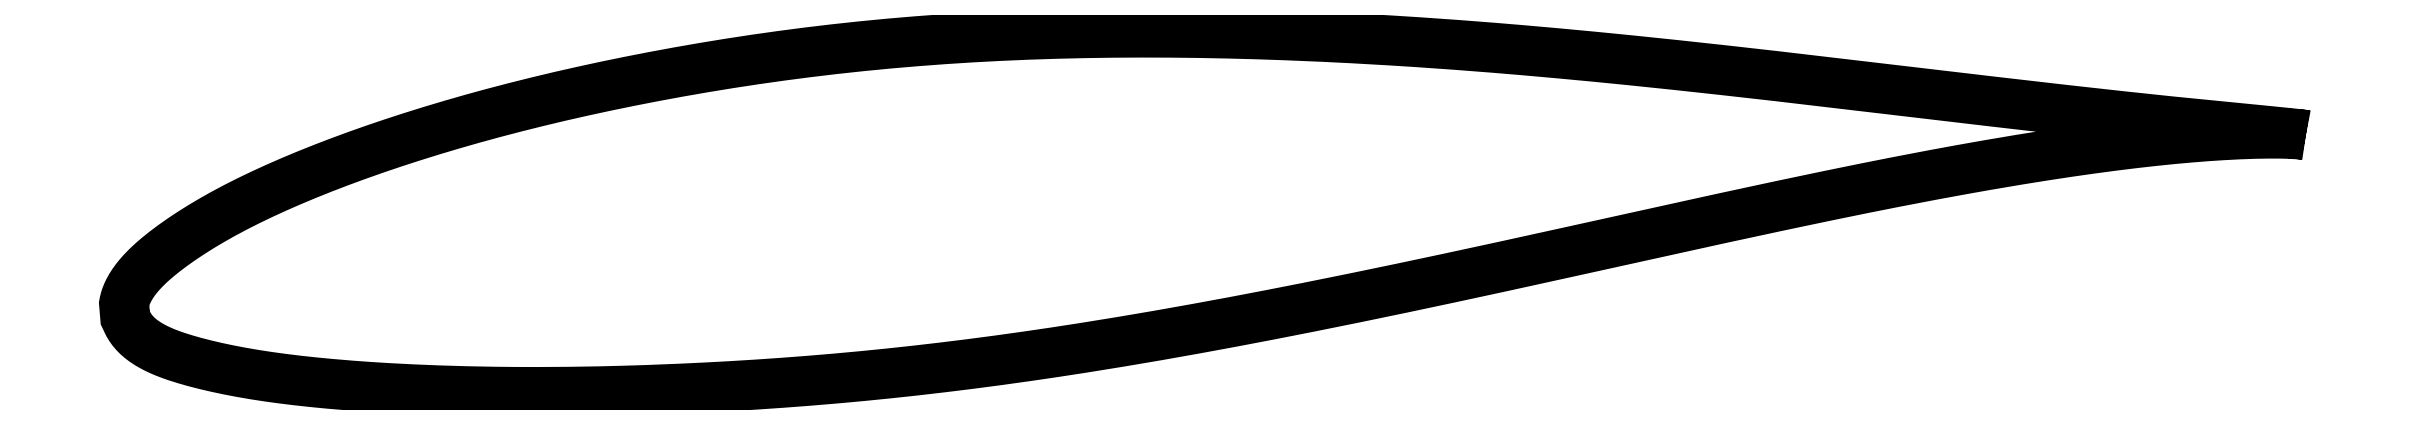
<metadata>
{"format":"dxf","ext":"dxf","renderer":"ezdxf+matplotlib","layout":"modelspace","background":"white","min_lineweight":24,"dpi":150}
</metadata>
<code>
0
SECTION
2
ENTITIES
0
LWPOLYLINE
8
0
90
721
70
1
10
50.72
20
4.245
10
50.72
20
4.246
10
50.71
20
4.247
10
50.71
20
4.248
10
50.7
20
4.25
10
50.68
20
4.252
10
50.67
20
4.255
10
50.65
20
4.258
10
50.62
20
4.261
10
50.6
20
4.264
10
50.57
20
4.268
10
50.54
20
4.272
10
50.51
20
4.276
10
50.47
20
4.281
10
50.43
20
4.286
10
50.39
20
4.29
10
50.34
20
4.296
10
50.3
20
4.301
10
50.24
20
4.307
10
50.19
20
4.312
10
50.13
20
4.318
10
50.07
20
4.325
10
50.01
20
4.331
10
49.95
20
4.338
10
49.88
20
4.345
10
49.81
20
4.352
10
49.73
20
4.359
10
49.66
20
4.367
10
49.58
20
4.375
10
49.49
20
4.383
10
49.41
20
4.391
10
49.32
20
4.4
10
49.23
20
4.409
10
49.13
20
4.418
10
49.04
20
4.427
10
48.94
20
4.437
10
48.84
20
4.447
10
48.73
20
4.457
10
48.62
20
4.467
10
48.51
20
4.478
10
48.4
20
4.489
10
48.28
20
4.5
10
48.16
20
4.512
10
48.04
20
4.524
10
47.92
20
4.536
10
47.79
20
4.548
10
47.66
20
4.561
10
47.53
20
4.574
10
47.4
20
4.587
10
47.26
20
4.601
10
47.12
20
4.615
10
46.97
20
4.629
10
46.83
20
4.643
10
46.68
20
4.659
10
46.53
20
4.674
10
46.38
20
4.689
10
46.22
20
4.705
10
46.06
20
4.721
10
45.9
20
4.738
10
45.73
20
4.755
10
45.57
20
4.773
10
45.4
20
4.79
10
45.23
20
4.808
10
45.05
20
4.827
10
44.88
20
4.845
10
44.7
20
4.864
10
44.52
20
4.884
10
44.33
20
4.904
10
44.15
20
4.924
10
43.96
20
4.945
10
43.77
20
4.966
10
43.57
20
4.987
10
43.38
20
5.009
10
43.18
20
5.031
10
42.98
20
5.053
10
42.77
20
5.076
10
42.57
20
5.099
10
42.36
20
5.123
10
42.15
20
5.146
10
41.94
20
5.171
10
41.72
20
5.195
10
41.51
20
5.22
10
41.29
20
5.245
10
41.06
20
5.27
10
40.84
20
5.296
10
40.62
20
5.322
10
40.39
20
5.349
10
40.16
20
5.376
10
39.92
20
5.403
10
39.69
20
5.43
10
39.45
20
5.457
10
39.22
20
5.486
10
38.97
20
5.514
10
38.73
20
5.542
10
38.49
20
5.571
10
38.24
20
5.6
10
37.99
20
5.629
10
37.74
20
5.659
10
37.49
20
5.689
10
37.23
20
5.719
10
36.98
20
5.749
10
36.72
20
5.78
10
36.46
20
5.811
10
36.2
20
5.842
10
35.93
20
5.873
10
35.67
20
5.904
10
35.4
20
5.936
10
35.13
20
5.968
10
34.86
20
6
10
34.59
20
6.032
10
34.31
20
6.064
10
34.04
20
6.097
10
33.76
20
6.129
10
33.48
20
6.162
10
33.2
20
6.195
10
32.92
20
6.227
10
32.63
20
6.26
10
32.35
20
6.293
10
32.06
20
6.326
10
31.77
20
6.358
10
31.48
20
6.391
10
31.19
20
6.424
10
30.9
20
6.457
10
30.6
20
6.49
10
30.31
20
6.522
10
30.01
20
6.555
10
29.71
20
6.588
10
29.41
20
6.62
10
29.11
20
6.652
10
28.81
20
6.684
10
28.51
20
6.717
10
28.2
20
6.749
10
27.89
20
6.78
10
27.59
20
6.812
10
27.28
20
6.843
10
26.97
20
6.874
10
26.66
20
6.905
10
26.35
20
6.936
10
26.04
20
6.966
10
25.72
20
6.996
10
25.41
20
7.026
10
25.09
20
7.055
10
24.78
20
7.084
10
24.46
20
7.113
10
24.14
20
7.141
10
23.82
20
7.169
10
23.5
20
7.197
10
23.18
20
7.224
10
22.86
20
7.251
10
22.54
20
7.277
10
22.21
20
7.303
10
21.89
20
7.329
10
21.56
20
7.354
10
21.24
20
7.378
10
20.91
20
7.402
10
20.59
20
7.425
10
20.26
20
7.447
10
19.93
20
7.47
10
19.6
20
7.491
10
19.28
20
7.512
10
18.95
20
7.532
10
18.62
20
7.552
10
18.29
20
7.571
10
17.96
20
7.59
10
17.63
20
7.607
10
17.3
20
7.624
10
16.96
20
7.641
10
16.63
20
7.656
10
16.3
20
7.671
10
15.97
20
7.686
10
15.64
20
7.699
10
15.3
20
7.712
10
14.97
20
7.724
10
14.64
20
7.736
10
14.31
20
7.746
10
13.97
20
7.756
10
13.64
20
7.765
10
13.31
20
7.773
10
12.97
20
7.78
10
12.64
20
7.787
10
12.31
20
7.792
10
11.97
20
7.797
10
11.64
20
7.8
10
11.31
20
7.803
10
10.98
20
7.805
10
10.64
20
7.806
10
10.31
20
7.807
10
9.979
20
7.806
10
9.647
20
7.804
10
9.316
20
7.801
10
8.985
20
7.797
10
8.654
20
7.792
10
8.323
20
7.787
10
7.993
20
7.78
10
7.663
20
7.772
10
7.334
20
7.764
10
7.005
20
7.754
10
6.677
20
7.743
10
6.35
20
7.731
10
6.022
20
7.718
10
5.696
20
7.704
10
5.37
20
7.689
10
5.044
20
7.672
10
4.719
20
7.655
10
4.395
20
7.637
10
4.072
20
7.617
10
3.749
20
7.597
10
3.427
20
7.575
10
3.106
20
7.552
10
2.786
20
7.528
10
2.466
20
7.503
10
2.148
20
7.477
10
1.83
20
7.45
10
1.513
20
7.422
10
1.197
20
7.392
10
0.8815
20
7.362
10
0.5674
20
7.33
10
0.2543
20
7.297
10
-0.05791
20
7.264
10
-0.369
20
7.229
10
-0.6791
20
7.193
10
-0.9881
20
7.156
10
-1.296
20
7.119
10
-1.603
20
7.08
10
-1.908
20
7.04
10
-2.213
20
6.999
10
-2.516
20
6.957
10
-2.818
20
6.914
10
-3.119
20
6.871
10
-3.418
20
6.826
10
-3.717
20
6.78
10
-4.013
20
6.734
10
-4.309
20
6.687
10
-4.603
20
6.639
10
-4.896
20
6.59
10
-5.188
20
6.54
10
-5.478
20
6.49
10
-5.767
20
6.438
10
-6.054
20
6.386
10
-6.34
20
6.333
10
-6.624
20
6.28
10
-6.907
20
6.226
10
-7.188
20
6.171
10
-7.468
20
6.115
10
-7.746
20
6.059
10
-8.023
20
6.002
10
-8.297
20
5.945
10
-8.571
20
5.887
10
-8.842
20
5.828
10
-9.112
20
5.768
10
-9.381
20
5.708
10
-9.647
20
5.648
10
-9.912
20
5.587
10
-10.17
20
5.525
10
-10.44
20
5.462
10
-10.7
20
5.399
10
-10.95
20
5.336
10
-11.21
20
5.272
10
-11.46
20
5.207
10
-11.72
20
5.142
10
-11.97
20
5.077
10
-12.21
20
5.011
10
-12.46
20
4.944
10
-12.7
20
4.877
10
-12.95
20
4.81
10
-13.19
20
4.742
10
-13.43
20
4.673
10
-13.66
20
4.604
10
-13.9
20
4.535
10
-14.13
20
4.466
10
-14.36
20
4.396
10
-14.59
20
4.326
10
-14.81
20
4.255
10
-15.04
20
4.184
10
-15.26
20
4.113
10
-15.48
20
4.042
10
-15.7
20
3.97
10
-15.91
20
3.898
10
-16.13
20
3.825
10
-16.34
20
3.753
10
-16.55
20
3.68
10
-16.75
20
3.607
10
-16.96
20
3.534
10
-17.16
20
3.461
10
-17.36
20
3.387
10
-17.56
20
3.313
10
-17.75
20
3.239
10
-17.94
20
3.165
10
-18.14
20
3.091
10
-18.32
20
3.017
10
-18.51
20
2.942
10
-18.69
20
2.868
10
-18.87
20
2.793
10
-19.05
20
2.718
10
-19.23
20
2.644
10
-19.4
20
2.569
10
-19.57
20
2.494
10
-19.74
20
2.419
10
-19.91
20
2.344
10
-20.07
20
2.269
10
-20.23
20
2.194
10
-20.39
20
2.119
10
-20.55
20
2.043
10
-20.7
20
1.968
10
-20.85
20
1.893
10
-21
20
1.818
10
-21.15
20
1.743
10
-21.29
20
1.668
10
-21.43
20
1.593
10
-21.57
20
1.518
10
-21.71
20
1.443
10
-21.84
20
1.368
10
-21.97
20
1.293
10
-22.1
20
1.219
10
-22.22
20
1.145
10
-22.34
20
1.07
10
-22.46
20
0.9964
10
-22.58
20
0.9227
10
-22.7
20
0.8495
10
-22.81
20
0.7767
10
-22.92
20
0.7043
10
-23.02
20
0.6322
10
-23.13
20
0.5604
10
-23.23
20
0.4893
10
-23.33
20
0.4187
10
-23.42
20
0.3485
10
-23.51
20
0.2789
10
-23.6
20
0.2097
10
-23.69
20
0.1411
10
-23.78
20
0.07309
10
-23.86
20
0.005478
10
-23.94
20
-0.06152
10
-24.01
20
-0.1282
10
-24.09
20
-0.1943
10
-24.16
20
-0.26
10
-24.23
20
-0.3253
10
-24.29
20
-0.3902
10
-24.35
20
-0.4546
10
-24.41
20
-0.5185
10
-24.47
20
-0.5821
10
-24.52
20
-0.6453
10
-24.57
20
-0.708
10
-24.62
20
-0.7701
10
-24.67
20
-0.8318
10
-24.71
20
-0.8929
10
-24.75
20
-0.9532
10
-24.79
20
-1.013
10
-24.82
20
-1.072
10
-24.85
20
-1.13
10
-24.88
20
-1.186
10
-24.91
20
-1.242
10
-24.93
20
-1.296
10
-24.95
20
-1.348
10
-24.97
20
-1.399
10
-24.98
20
-1.446
10
-24.99
20
-1.491
10
-25
20
-1.53
10
-25.01
20
-1.564
10
-25.02
20
-1.59
10
-25.02
20
-1.607
10
-24.98
20
-2.091
10
-24.98
20
-2.095
10
-24.97
20
-2.106
10
-24.97
20
-2.124
10
-24.95
20
-2.151
10
-24.94
20
-2.187
10
-24.92
20
-2.23
10
-24.89
20
-2.276
10
-24.87
20
-2.325
10
-24.84
20
-2.376
10
-24.81
20
-2.426
10
-24.77
20
-2.477
10
-24.74
20
-2.527
10
-24.7
20
-2.577
10
-24.65
20
-2.626
10
-24.61
20
-2.675
10
-24.56
20
-2.723
10
-24.51
20
-2.77
10
-24.45
20
-2.816
10
-24.39
20
-2.861
10
-24.33
20
-2.905
10
-24.27
20
-2.948
10
-24.21
20
-2.991
10
-24.14
20
-3.032
10
-24.07
20
-3.073
10
-23.99
20
-3.113
10
-23.92
20
-3.153
10
-23.84
20
-3.191
10
-23.75
20
-3.229
10
-23.67
20
-3.265
10
-23.58
20
-3.302
10
-23.49
20
-3.337
10
-23.4
20
-3.372
10
-23.3
20
-3.406
10
-23.2
20
-3.44
10
-23.1
20
-3.473
10
-23
20
-3.506
10
-22.89
20
-3.539
10
-22.78
20
-3.571
10
-22.67
20
-3.603
10
-22.55
20
-3.634
10
-22.44
20
-3.665
10
-22.31
20
-3.696
10
-22.19
20
-3.727
10
-22.07
20
-3.757
10
-21.94
20
-3.787
10
-21.81
20
-3.816
10
-21.67
20
-3.846
10
-21.54
20
-3.875
10
-21.4
20
-3.903
10
-21.26
20
-3.931
10
-21.11
20
-3.959
10
-20.96
20
-3.986
10
-20.82
20
-4.013
10
-20.66
20
-4.039
10
-20.51
20
-4.064
10
-20.35
20
-4.09
10
-20.19
20
-4.114
10
-20.03
20
-4.138
10
-19.87
20
-4.162
10
-19.7
20
-4.185
10
-19.53
20
-4.207
10
-19.36
20
-4.229
10
-19.18
20
-4.25
10
-19.01
20
-4.271
10
-18.83
20
-4.291
10
-18.65
20
-4.311
10
-18.46
20
-4.33
10
-18.28
20
-4.349
10
-18.09
20
-4.367
10
-17.9
20
-4.385
10
-17.7
20
-4.402
10
-17.51
20
-4.419
10
-17.31
20
-4.435
10
-17.11
20
-4.451
10
-16.91
20
-4.466
10
-16.7
20
-4.481
10
-16.49
20
-4.495
10
-16.28
20
-4.509
10
-16.07
20
-4.522
10
-15.86
20
-4.535
10
-15.64
20
-4.547
10
-15.43
20
-4.558
10
-15.2
20
-4.569
10
-14.98
20
-4.58
10
-14.76
20
-4.59
10
-14.53
20
-4.599
10
-14.3
20
-4.608
10
-14.07
20
-4.616
10
-13.84
20
-4.624
10
-13.6
20
-4.631
10
-13.37
20
-4.638
10
-13.13
20
-4.644
10
-12.89
20
-4.649
10
-12.65
20
-4.654
10
-12.4
20
-4.659
10
-12.15
20
-4.663
10
-11.91
20
-4.666
10
-11.66
20
-4.668
10
-11.4
20
-4.67
10
-11.15
20
-4.671
10
-10.89
20
-4.672
10
-10.64
20
-4.672
10
-10.38
20
-4.671
10
-10.12
20
-4.67
10
-9.853
20
-4.668
10
-9.589
20
-4.665
10
-9.322
20
-4.662
10
-9.055
20
-4.658
10
-8.785
20
-4.653
10
-8.514
20
-4.648
10
-8.241
20
-4.642
10
-7.967
20
-4.635
10
-7.691
20
-4.627
10
-7.413
20
-4.619
10
-7.134
20
-4.611
10
-6.854
20
-4.601
10
-6.572
20
-4.591
10
-6.288
20
-4.58
10
-6.003
20
-4.568
10
-5.717
20
-4.556
10
-5.429
20
-4.543
10
-5.14
20
-4.53
10
-4.85
20
-4.515
10
-4.558
20
-4.5
10
-4.265
20
-4.485
10
-3.971
20
-4.468
10
-3.675
20
-4.451
10
-3.378
20
-4.433
10
-3.08
20
-4.414
10
-2.781
20
-4.394
10
-2.481
20
-4.373
10
-2.179
20
-4.352
10
-1.877
20
-4.33
10
-1.573
20
-4.307
10
-1.268
20
-4.283
10
-0.9626
20
-4.258
10
-0.6558
20
-4.233
10
-0.348
20
-4.206
10
-0.03934
20
-4.178
10
0.2704
20
-4.15
10
0.581
20
-4.121
10
0.8925
20
-4.091
10
1.205
20
-4.059
10
1.518
20
-4.027
10
1.832
20
-3.994
10
2.147
20
-3.961
10
2.462
20
-3.926
10
2.779
20
-3.89
10
3.096
20
-3.853
10
3.414
20
-3.815
10
3.732
20
-3.777
10
4.051
20
-3.737
10
4.371
20
-3.697
10
4.691
20
-3.656
10
5.012
20
-3.613
10
5.333
20
-3.57
10
5.655
20
-3.526
10
5.978
20
-3.481
10
6.301
20
-3.435
10
6.624
20
-3.389
10
6.948
20
-3.341
10
7.272
20
-3.293
10
7.597
20
-3.244
10
7.922
20
-3.194
10
8.247
20
-3.143
10
8.573
20
-3.091
10
8.899
20
-3.039
10
9.225
20
-2.986
10
9.551
20
-2.932
10
9.878
20
-2.878
10
10.2
20
-2.823
10
10.53
20
-2.767
10
10.86
20
-2.71
10
11.19
20
-2.653
10
11.51
20
-2.595
10
11.84
20
-2.537
10
12.17
20
-2.478
10
12.5
20
-2.418
10
12.82
20
-2.358
10
13.15
20
-2.297
10
13.48
20
-2.236
10
13.81
20
-2.174
10
14.13
20
-2.112
10
14.46
20
-2.049
10
14.79
20
-1.986
10
15.11
20
-1.923
10
15.44
20
-1.859
10
15.77
20
-1.794
10
16.09
20
-1.73
10
16.42
20
-1.664
10
16.75
20
-1.599
10
17.07
20
-1.533
10
17.4
20
-1.467
10
17.72
20
-1.401
10
18.05
20
-1.334
10
18.37
20
-1.267
10
18.69
20
-1.2
10
19.02
20
-1.133
10
19.34
20
-1.065
10
19.66
20
-0.9976
10
19.98
20
-0.9297
10
20.3
20
-0.8616
10
20.62
20
-0.7933
10
20.94
20
-0.7248
10
21.26
20
-0.6563
10
21.58
20
-0.5878
10
21.9
20
-0.5193
10
22.22
20
-0.4505
10
22.53
20
-0.3817
10
22.85
20
-0.3129
10
23.17
20
-0.2441
10
23.48
20
-0.1754
10
23.79
20
-0.1065
10
24.11
20
-0.03759
10
24.42
20
0.03105
10
24.73
20
0.09947
10
25.04
20
0.1678
10
25.35
20
0.236
10
25.66
20
0.3041
10
25.96
20
0.3722
10
26.27
20
0.44
10
26.58
20
0.5075
10
26.88
20
0.5747
10
27.18
20
0.6417
10
27.49
20
0.7086
10
27.79
20
0.7753
10
28.09
20
0.8415
10
28.39
20
0.9072
10
28.68
20
0.9727
10
28.98
20
1.038
10
29.28
20
1.103
10
29.57
20
1.167
10
29.86
20
1.232
10
30.15
20
1.295
10
30.44
20
1.359
10
30.73
20
1.422
10
31.02
20
1.484
10
31.31
20
1.546
10
31.59
20
1.607
10
31.88
20
1.668
10
32.16
20
1.729
10
32.44
20
1.788
10
32.72
20
1.848
10
33
20
1.907
10
33.27
20
1.965
10
33.55
20
2.022
10
33.82
20
2.079
10
34.09
20
2.136
10
34.36
20
2.192
10
34.63
20
2.247
10
34.9
20
2.301
10
35.17
20
2.355
10
35.43
20
2.409
10
35.69
20
2.461
10
35.95
20
2.513
10
36.21
20
2.564
10
36.47
20
2.615
10
36.72
20
2.664
10
36.98
20
2.713
10
37.23
20
2.762
10
37.48
20
2.809
10
37.73
20
2.856
10
37.97
20
2.902
10
38.22
20
2.947
10
38.46
20
2.992
10
38.7
20
3.035
10
38.94
20
3.078
10
39.17
20
3.121
10
39.41
20
3.162
10
39.64
20
3.203
10
39.87
20
3.242
10
40.1
20
3.282
10
40.33
20
3.32
10
40.55
20
3.358
10
40.78
20
3.394
10
41
20
3.43
10
41.22
20
3.466
10
41.43
20
3.5
10
41.65
20
3.534
10
41.86
20
3.566
10
42.07
20
3.598
10
42.28
20
3.63
10
42.48
20
3.66
10
42.69
20
3.69
10
42.89
20
3.718
10
43.09
20
3.747
10
43.28
20
3.774
10
43.48
20
3.8
10
43.67
20
3.826
10
43.86
20
3.851
10
44.05
20
3.876
10
44.23
20
3.899
10
44.41
20
3.922
10
44.59
20
3.944
10
44.77
20
3.965
10
44.95
20
3.985
10
45.12
20
4.005
10
45.29
20
4.024
10
45.46
20
4.042
10
45.63
20
4.06
10
45.79
20
4.077
10
45.95
20
4.093
10
46.11
20
4.108
10
46.27
20
4.123
10
46.42
20
4.137
10
46.57
20
4.15
10
46.72
20
4.163
10
46.87
20
4.175
10
47.01
20
4.186
10
47.15
20
4.197
10
47.29
20
4.207
10
47.43
20
4.217
10
47.56
20
4.226
10
47.69
20
4.234
10
47.82
20
4.242
10
47.94
20
4.249
10
48.07
20
4.256
10
48.19
20
4.262
10
48.3
20
4.268
10
48.42
20
4.273
10
48.53
20
4.278
10
48.64
20
4.282
10
48.75
20
4.286
10
48.85
20
4.289
10
48.95
20
4.292
10
49.05
20
4.294
10
49.15
20
4.296
10
49.24
20
4.298
10
49.33
20
4.299
10
49.42
20
4.3
10
49.5
20
4.3
10
49.58
20
4.3
10
49.66
20
4.3
10
49.74
20
4.3
10
49.81
20
4.299
10
49.88
20
4.298
10
49.95
20
4.296
10
50.01
20
4.295
10
50.08
20
4.293
10
50.14
20
4.291
10
50.19
20
4.289
10
50.25
20
4.287
10
50.3
20
4.284
10
50.34
20
4.282
10
50.39
20
4.279
10
50.43
20
4.276
10
50.47
20
4.273
10
50.51
20
4.27
10
50.54
20
4.268
10
50.57
20
4.265
10
50.6
20
4.262
10
50.62
20
4.259
10
50.65
20
4.257
10
50.67
20
4.254
10
50.68
20
4.252
10
50.7
20
4.25
10
50.71
20
4.248
10
50.71
20
4.247
10
50.72
20
4.246
10
50.72
20
4.245
0
ENDSEC
0
EOF

</code>
